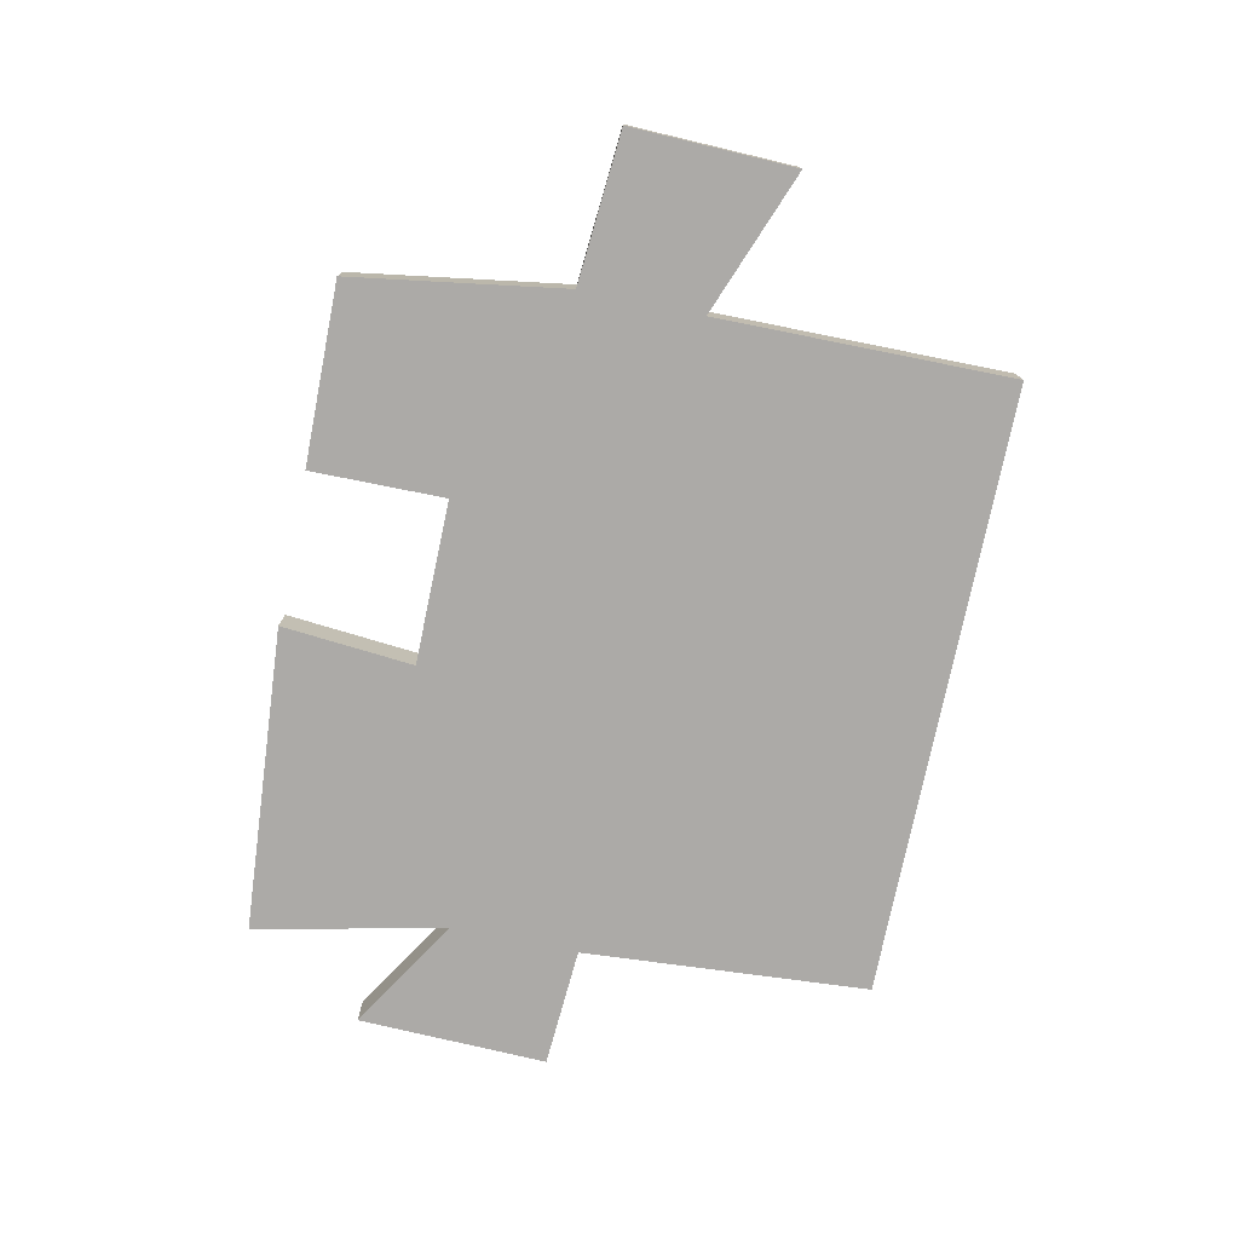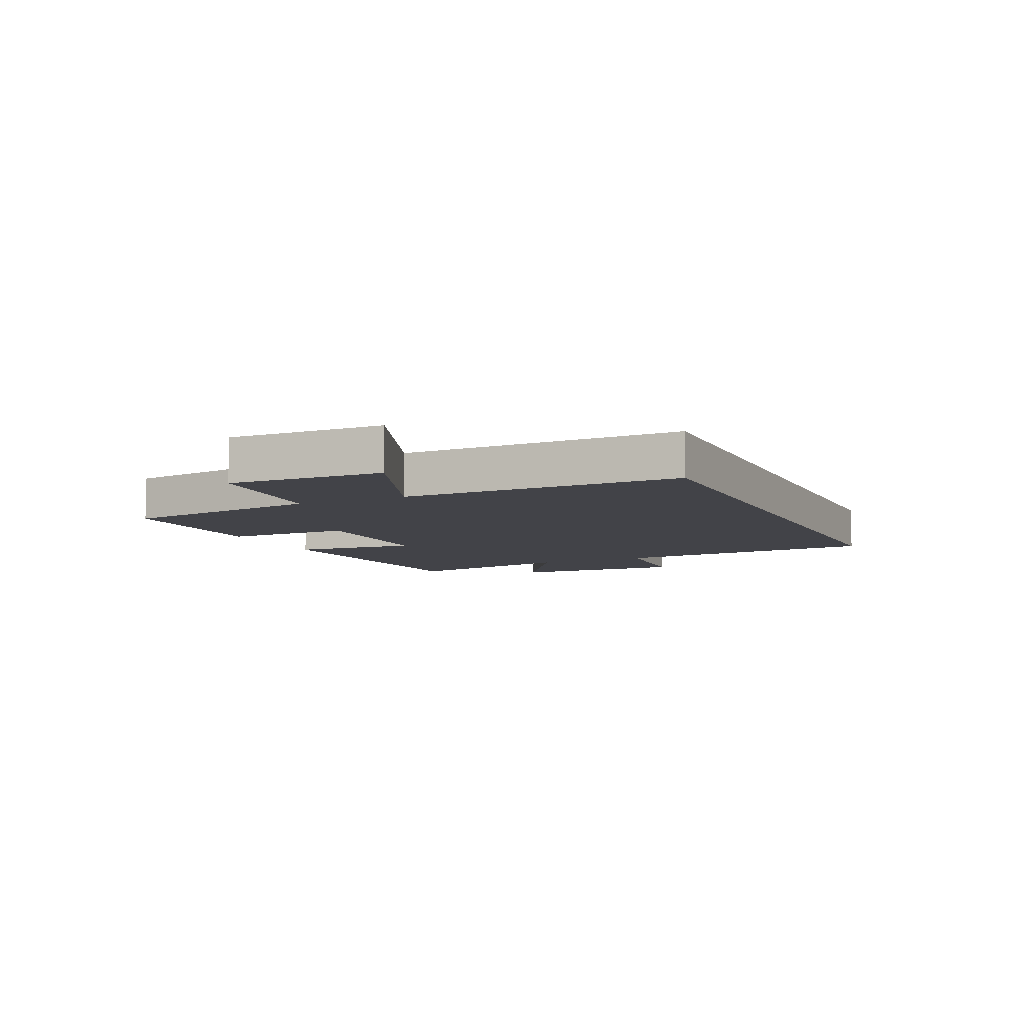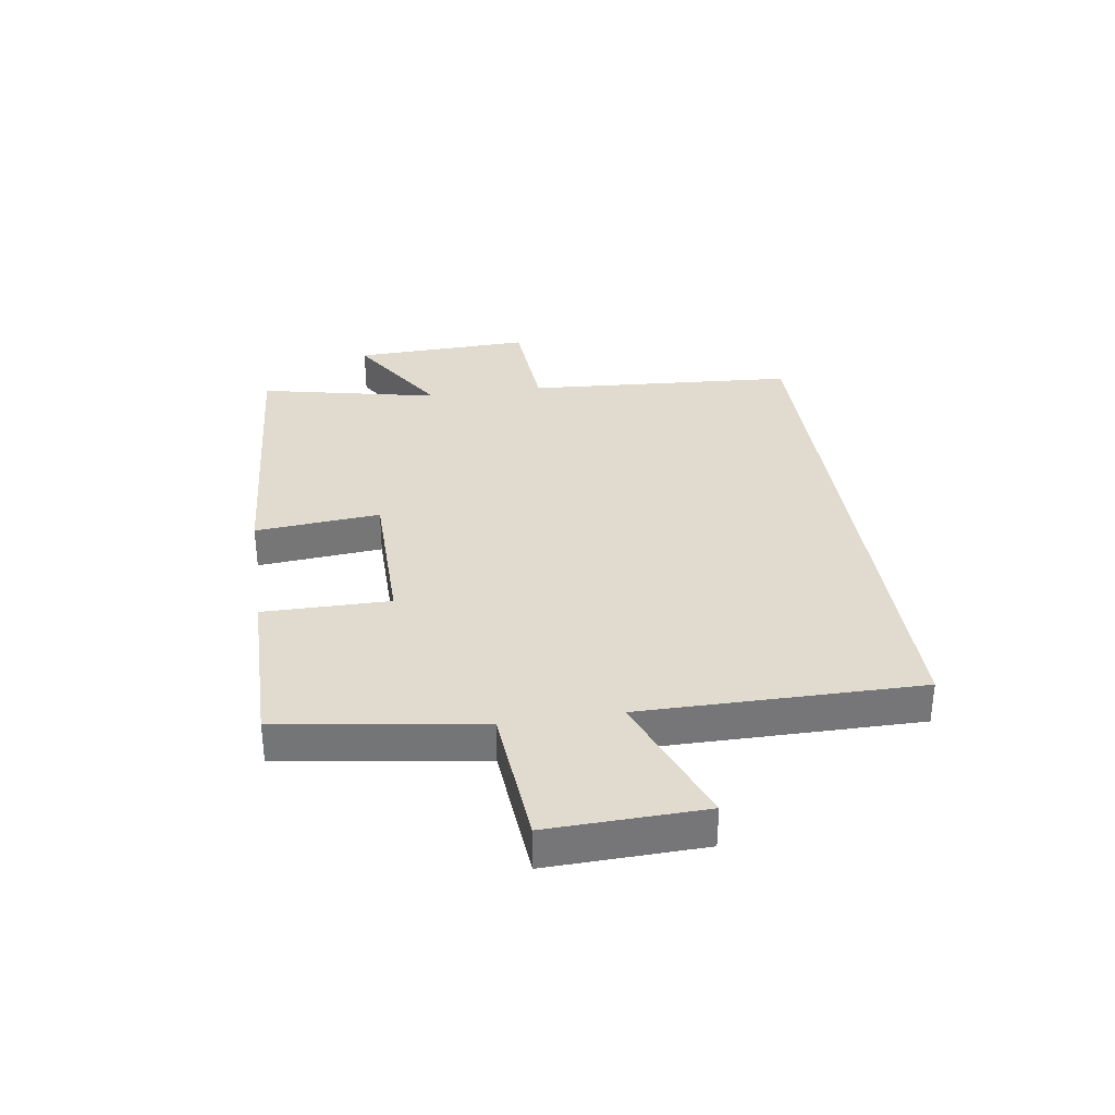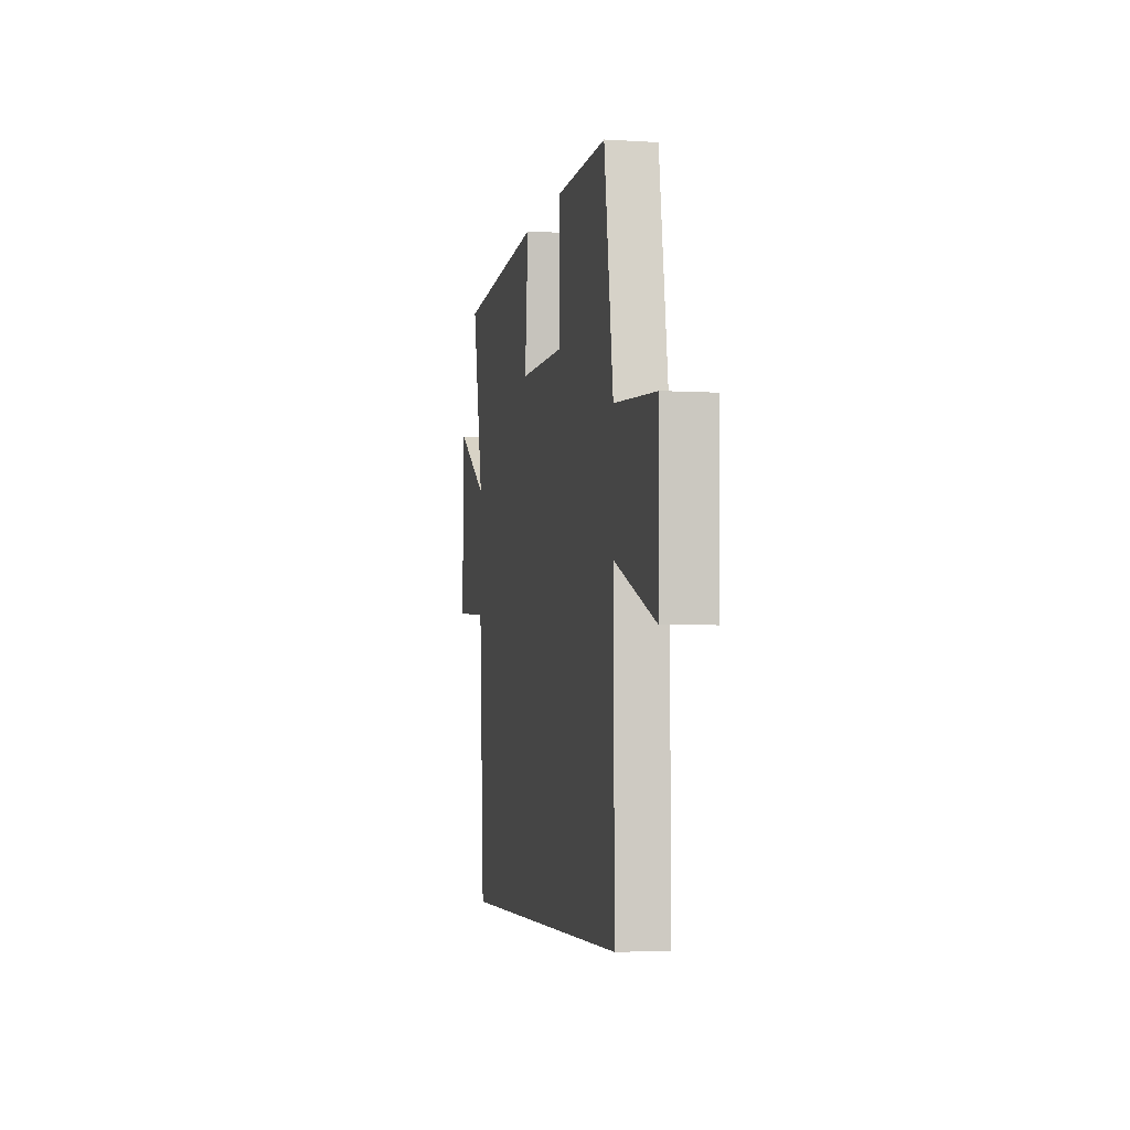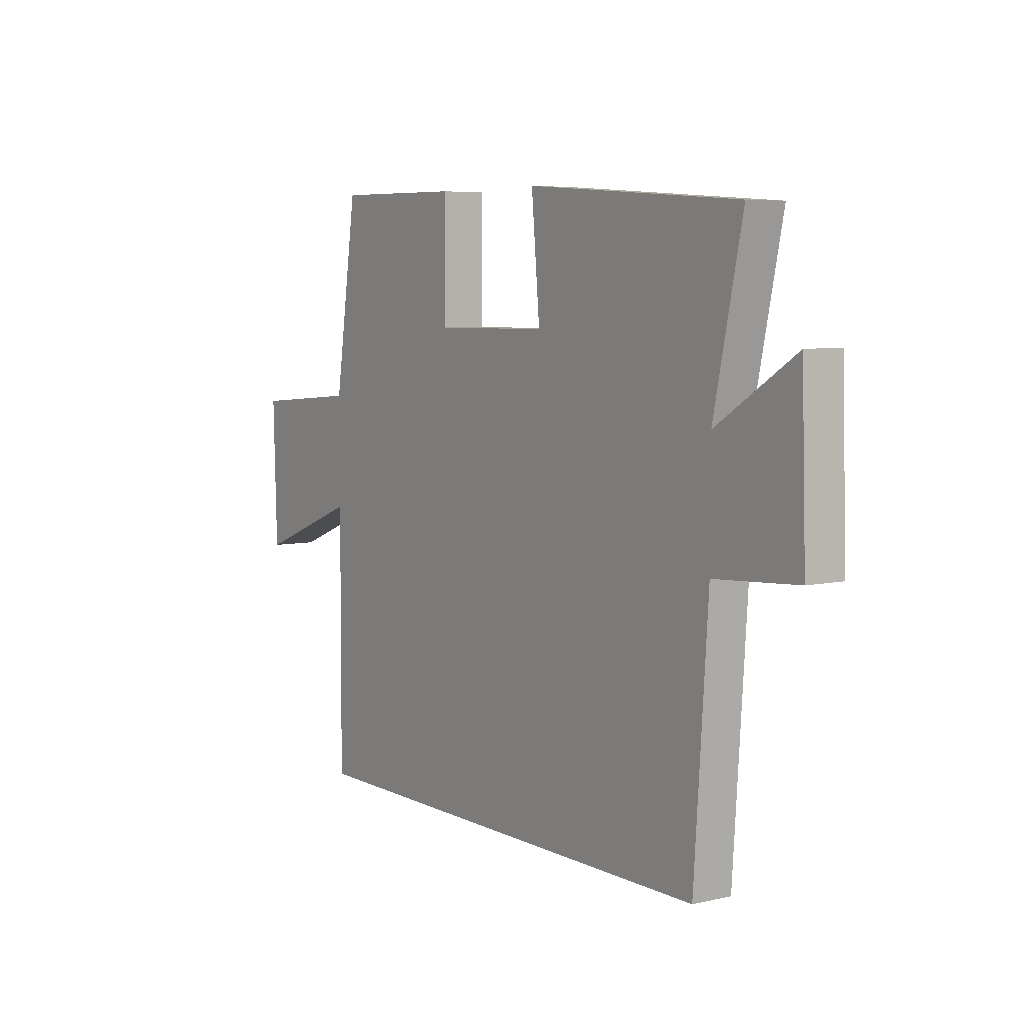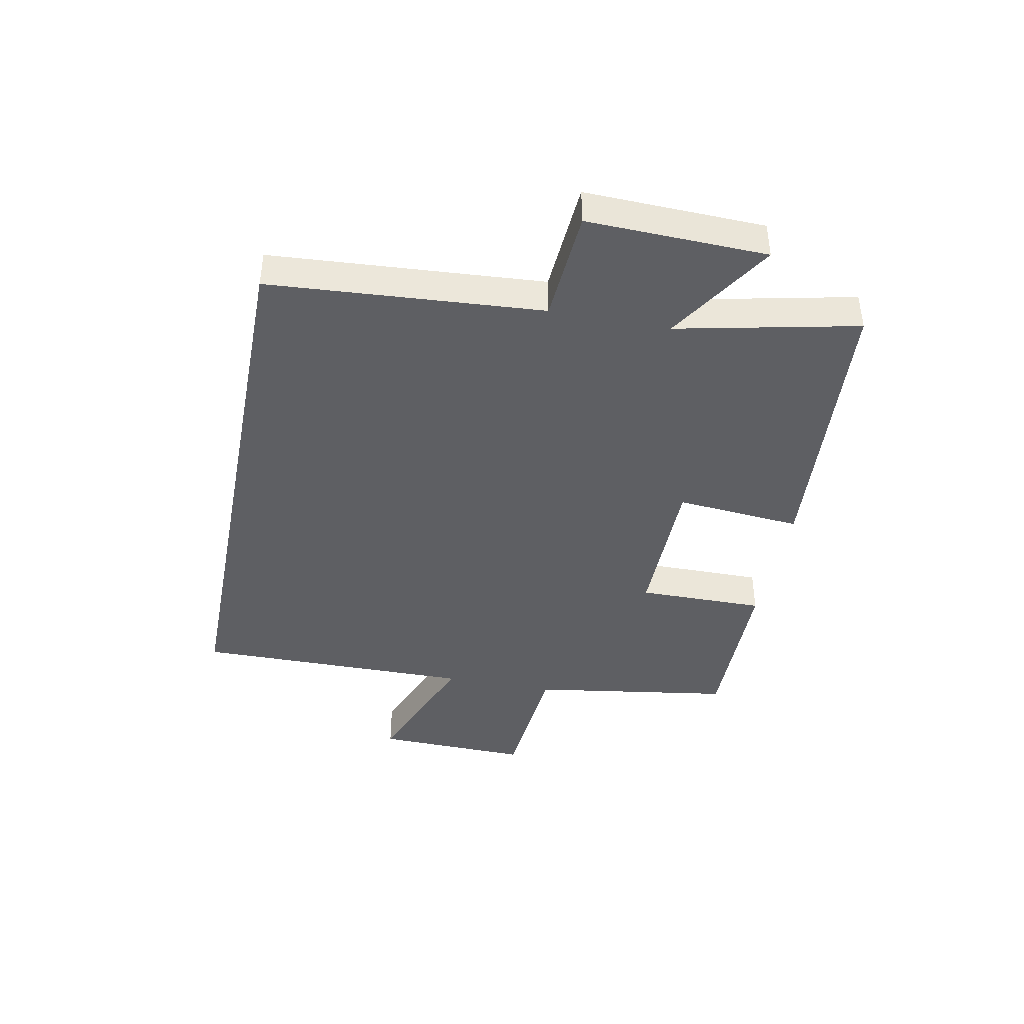
<metadata>
{"format":"obj","ext":"obj","renderer":"f3d","projection":"perspective","resolution":1024,"background":"white","views":[{"elev":-76.1,"azim":78.4,"up":"+Y"},{"elev":-7.6,"azim":114.7,"up":"+Y"},{"elev":33.5,"azim":81.5,"up":"+Y"},{"elev":-4.4,"azim":78.7,"up":"+Z"},{"elev":6.1,"azim":-124.4,"up":"+Z"},{"elev":-41.7,"azim":-101.0,"up":"+Y"}]}
</metadata>
<code>
v 0.502 0.07 -0.5
v -0.469 0.07 -0.5
v -0.5 0.07 -0.041
v -0.69 0.07 -0.028
v -0.68 0.07 0.274
v -0.5 0.07 0.161
v -0.565 0.07 0.465
v -0.079 0.07 0.5
v -0.098 0.07 0.288
v 0.162 0.07 0.286
v 0.161 0.07 0.5
v 0.449 0.07 0.503
v 0.5 0.07 0.163
v 0.739 0.07 0.143
v 0.731 0.07 -0.119
v 0.5 0.07 -0.029
v 0.502 0 -0.5
v -0.469 0 -0.5
v -0.5 0 -0.041
v -0.69 0 -0.028
v -0.68 0 0.274
v -0.5 0 0.161
v -0.565 0 0.465
v -0.079 0 0.5
v -0.098 0 0.288
v 0.162 0 0.286
v 0.161 0 0.5
v 0.449 0 0.503
v 0.5 0 0.163
v 0.739 0 0.143
v 0.731 0 -0.119
v 0.5 0 -0.029
f 13 14 15 16
f 12 13 16
f 11 12 16
f 10 11 16
f 1 2 3
f 16 1 3
f 10 16 3
f 9 10 3
f 6 7 8 9
f 6 9 3 4
f 4 5 6
f 32 31 30 29
f 32 29 28
f 32 28 27
f 32 27 26
f 19 18 17
f 19 17 32
f 19 32 26
f 19 26 25
f 25 24 23 22
f 20 19 25 22
f 22 21 20
f 1 17 18 2
f 2 18 19 3
f 3 19 20 4
f 4 20 21 5
f 5 21 22 6
f 6 22 23 7
f 7 23 24 8
f 8 24 25 9
f 9 25 26 10
f 10 26 27 11
f 11 27 28 12
f 12 28 29 13
f 13 29 30 14
f 14 30 31 15
f 15 31 32 16
f 16 32 17 1

</code>
